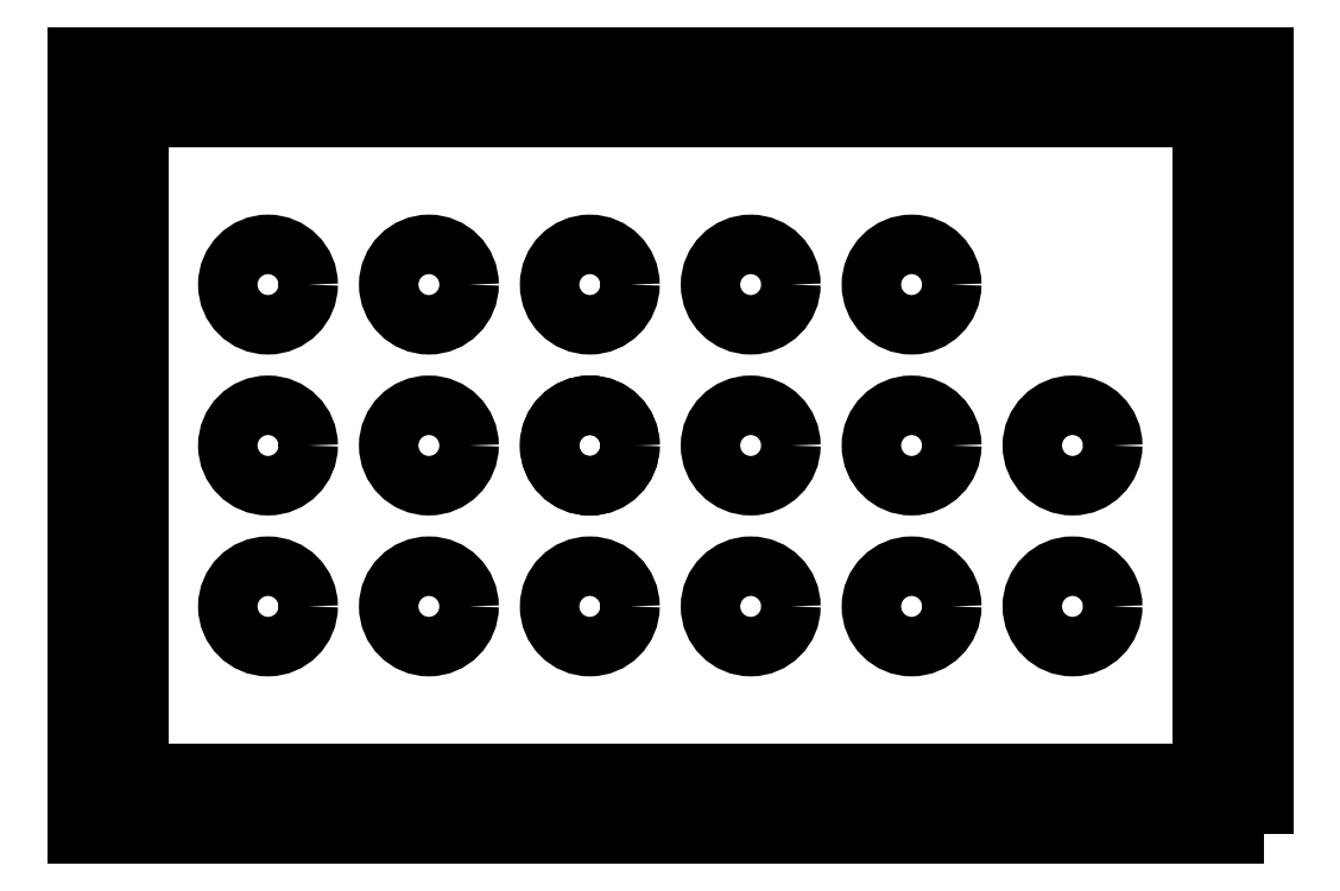
<metadata>
{"format":"dxf","ext":"dxf","renderer":"ezdxf+matplotlib","layout":"modelspace","background":"white","min_lineweight":24,"dpi":150}
</metadata>
<code>
0
SECTION
2
ENTITIES
0
LWPOLYLINE
8
0
90
4
70
1
43
0
10
112
20
71.37
10
-0.25
20
71.37
10
-0.25
20
-0.25
10
112
20
-0.25
0
LWPOLYLINE
8
0
90
4
70
1
43
0
10
114.9
20
-3.1
10
114.9
20
74.22
10
-3.1
20
74.22
10
-3.1
20
-3.1
0
LWPOLYLINE
8
0
90
4
70
1
43
0
10
-7.105e-14
20
71.12
10
0
20
0
10
111.8
20
1.389e-13
10
111.8
20
71.12
0
LWPOLYLINE
8
0
90
4
70
1
43
0
10
108.8
20
68.12
10
3
20
68.12
10
3
20
3
10
108.8
20
3
0
CIRCLE
8
0
10
63.88
20
35.56
30
0
40
4
210
0
220
0
230
1
0
CIRCLE
8
0
10
47.88
20
35.56
30
0
40
4
210
0
220
0
230
1
0
CIRCLE
8
0
10
31.88
20
35.56
30
0
40
4
210
0
220
0
230
1
0
CIRCLE
8
0
10
15.88
20
35.56
30
0
40
4
210
0
220
0
230
1
0
CIRCLE
8
0
10
79.88
20
35.56
30
0
40
4
210
0
220
0
230
1
0
CIRCLE
8
0
10
95.88
20
35.56
30
0
40
4
210
0
220
0
230
1
0
CIRCLE
8
0
10
63.88
20
51.56
30
0
40
4
210
0
220
0
230
1
0
CIRCLE
8
0
10
79.88
20
51.56
30
0
40
4
210
0
220
0
230
1
0
CIRCLE
8
0
10
15.88
20
51.56
30
0
40
4
210
0
220
0
230
1
0
CIRCLE
8
0
10
47.88
20
51.56
30
0
40
4
210
0
220
0
230
1
0
CIRCLE
8
0
10
31.88
20
51.56
30
0
40
4
210
0
220
0
230
1
0
CIRCLE
8
0
10
47.88
20
35.56
30
0
40
4
210
0
220
0
230
1
0
CIRCLE
8
0
10
63.88
20
19.56
30
0
40
4
210
0
220
0
230
1
0
CIRCLE
8
0
10
47.88
20
19.56
30
0
40
4
210
0
220
0
230
1
0
CIRCLE
8
0
10
31.88
20
19.56
30
0
40
4
210
0
220
0
230
1
0
CIRCLE
8
0
10
15.88
20
19.56
30
0
40
4
210
0
220
0
230
1
0
CIRCLE
8
0
10
79.88
20
19.56
30
0
40
4
210
0
220
0
230
1
0
CIRCLE
8
0
10
95.88
20
19.56
30
0
40
4
210
0
220
0
230
1
0
ENDSEC
0
EOF

</code>
